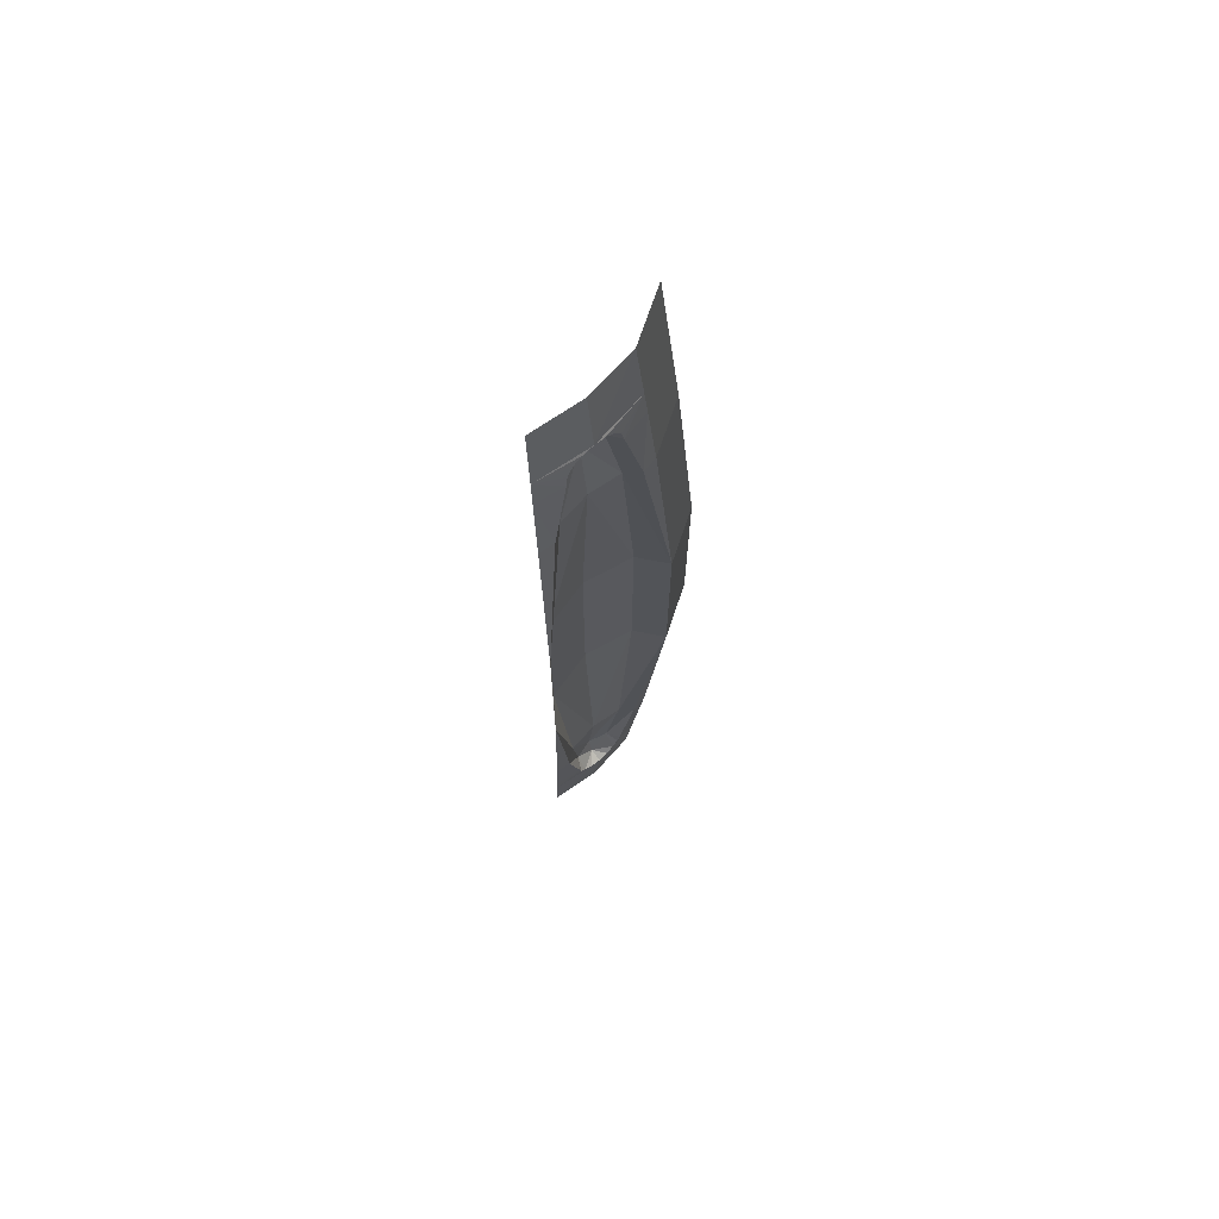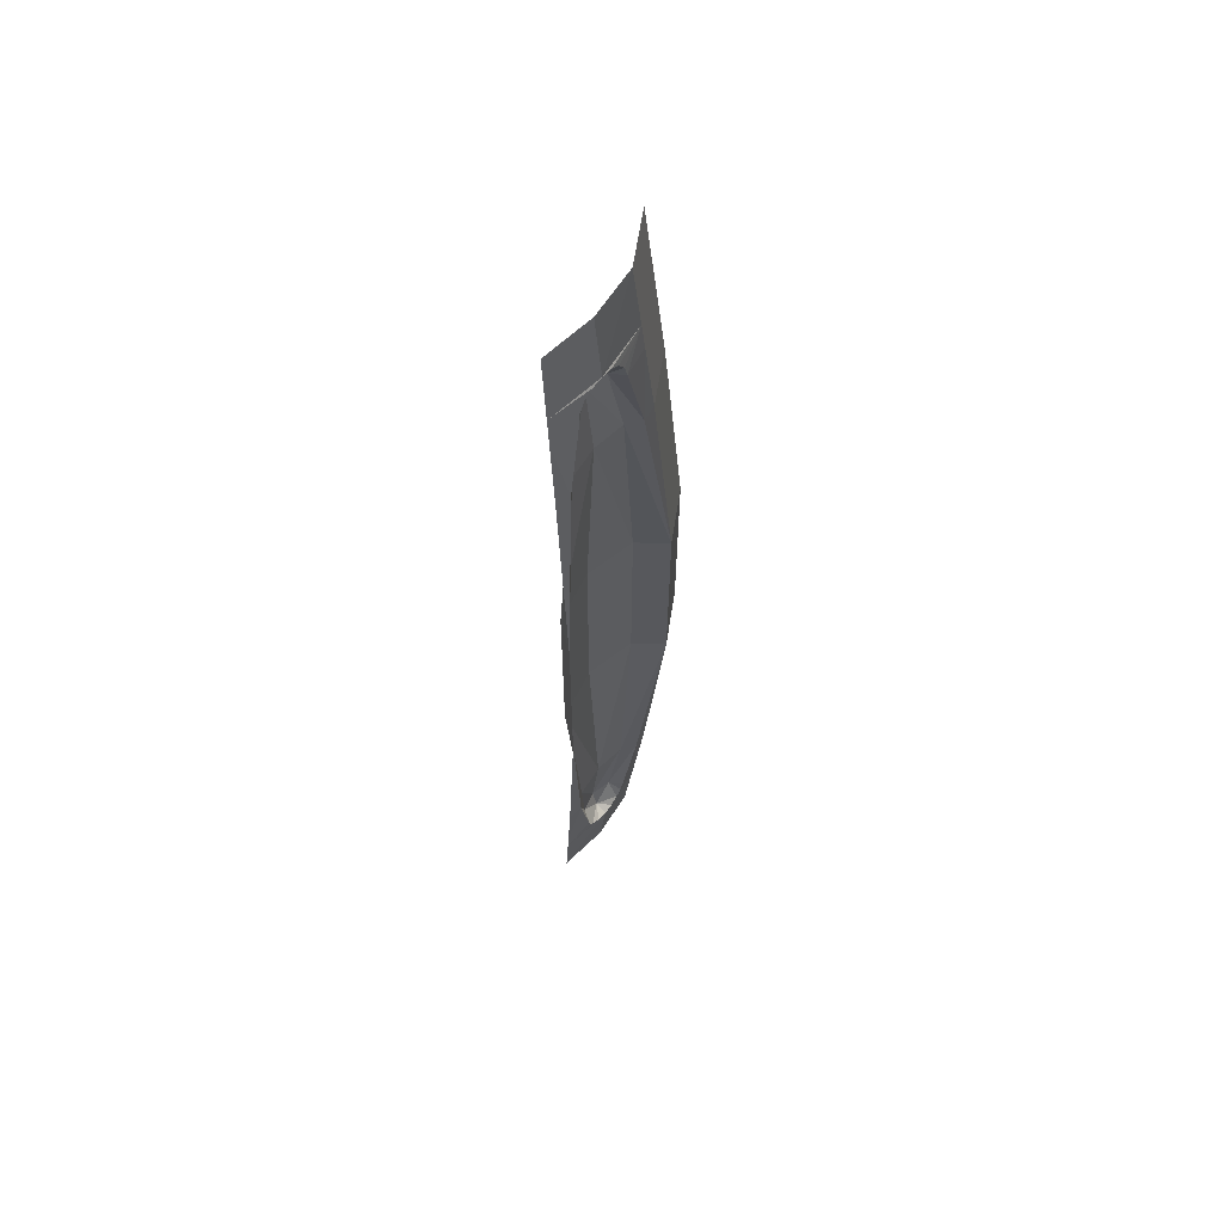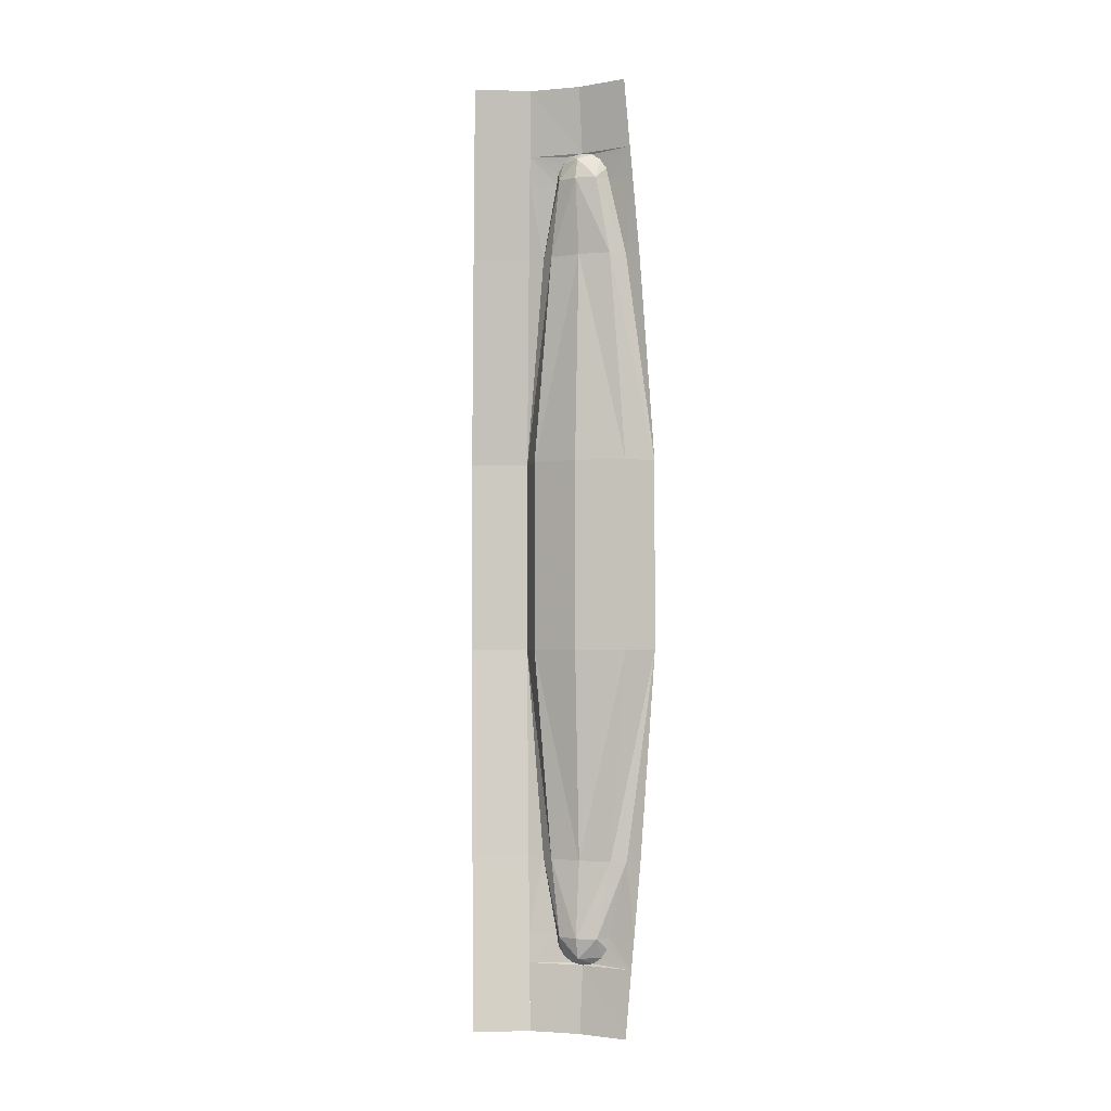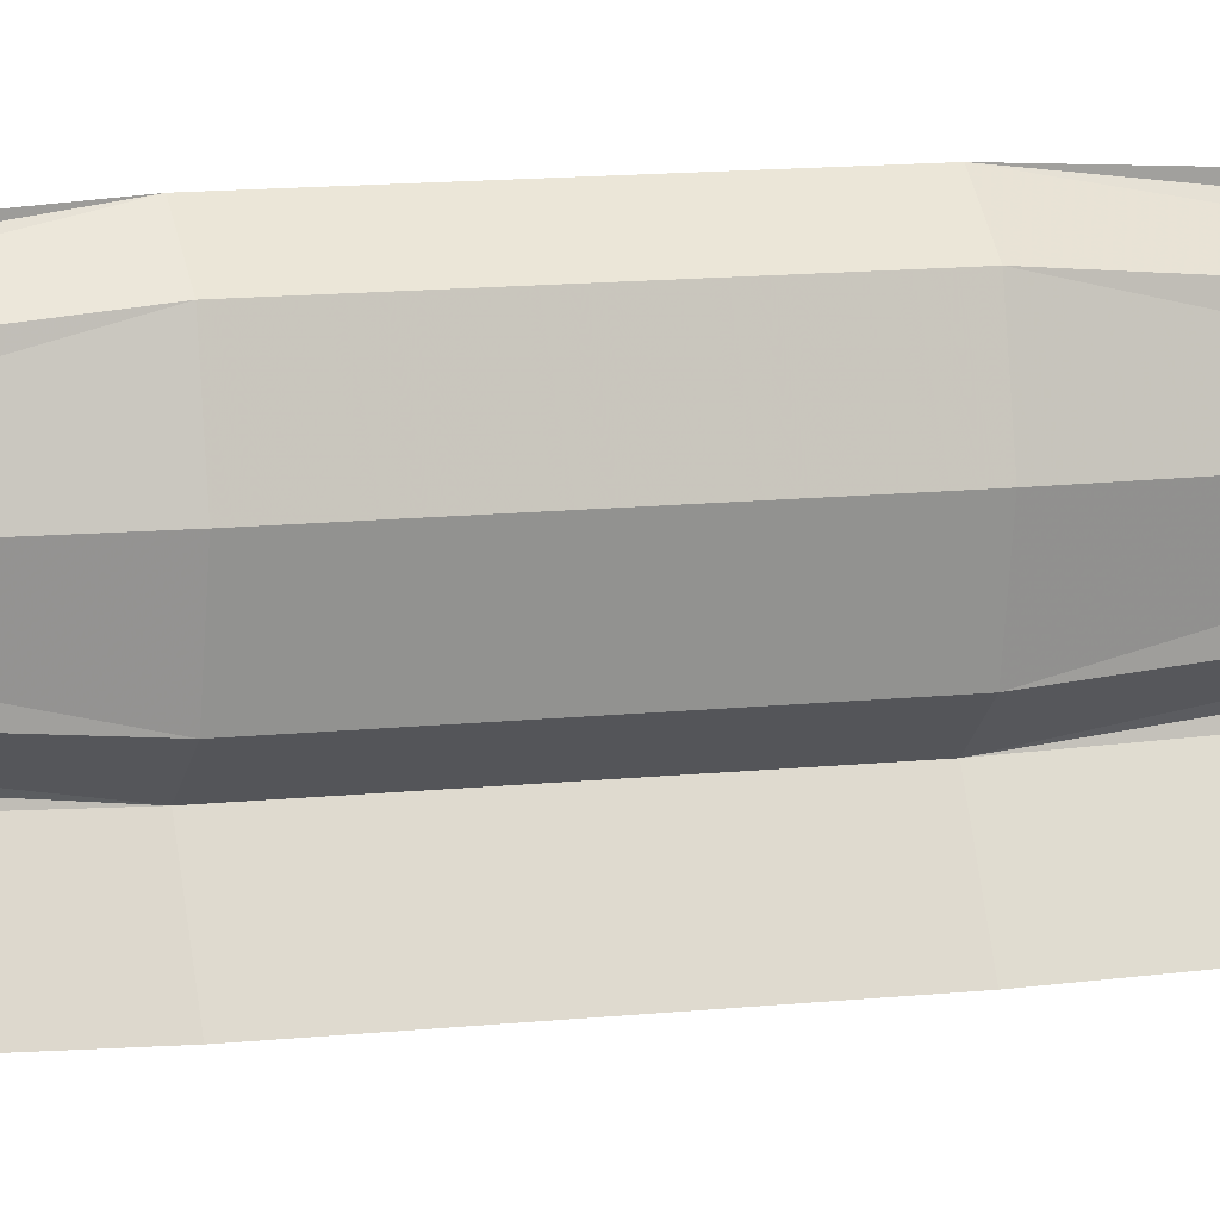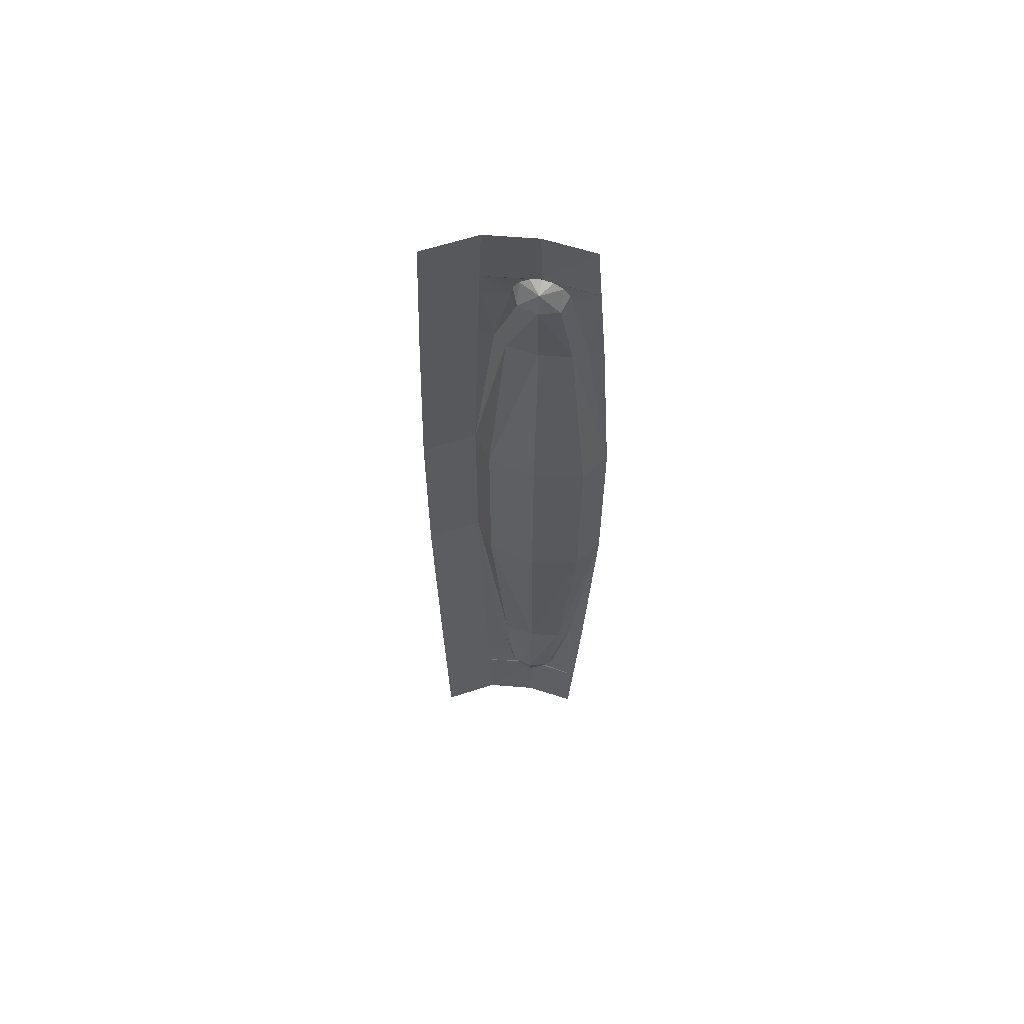
<metadata>
{"format":"obj","ext":"obj","renderer":"f3d","projection":"perspective","resolution":1024,"background":"white","views":[{"elev":69.6,"azim":48.5,"up":"+Y"},{"elev":61.5,"azim":38.9,"up":"+Y"},{"elev":-2.5,"azim":-65.9,"up":"+Y"},{"elev":10.3,"azim":-106.9,"up":"+Z"},{"elev":60.6,"azim":-78.5,"up":"+Y"}]}
</metadata>
<code>
v 0.3089 5.2 -0.265
v 0.3522 5.65 -0.2899
v 0.4272 5.65 -0.16
v 0.3839 5.2 -0.1351
v 0.3522 5.65 -0.2899
v 0.3955 6.2 -0.315
v 0.4705 6.2 -0.185
v 0.4272 5.65 -0.16
v 0.3955 6.2 -0.315
v 0.3955 6.7 -0.315
v 0.4705 6.7 -0.185
v 0.4705 6.2 -0.185
v 0.3955 6.7 -0.315
v 0.3522 7.25 -0.2899
v 0.4272 7.25 -0.16
v 0.4705 6.7 -0.185
v 0.3522 7.25 -0.2899
v 0.3089 7.7 -0.265
v 0.3839 7.7 -0.1351
v 0.4272 7.25 -0.16
v 0.3839 5.2 0.1351
v 0.4 5.2 0
v 0.4194 5.375 0
v 0.3839 5.2 0.1351
v 0.4194 5.375 0
v 0.4007 5.375 0.1447
v 0.4007 5.375 0.1447
v 0.4194 5.375 0
v 0.419 5.381 0.0287
v 0.4007 5.375 0.1447
v 0.419 5.381 0.0287
v 0.4182 5.397 0.05305
v 0.4007 5.375 0.1447
v 0.4182 5.397 0.05305
v 0.4193 5.421 0.0693
v 0.4007 5.375 0.1447
v 0.4193 5.421 0.0693
v 0.4222 5.45 0.075
v 0.4007 5.375 0.1447
v 0.4222 5.45 0.075
v 0.4079 5.45 0.1489
v 0.4079 5.45 0.1489
v 0.4222 5.45 0.075
v 0.433 5.65 0.1193
v 0.4079 5.45 0.1489
v 0.433 5.65 0.1193
v 0.4272 5.65 0.16
v 0.4272 5.65 0.16
v 0.433 5.65 0.1193
v 0.4705 6.2 0.185
v 0.4065 5.65 0.0844
v 0.3998 6.2 0.1308
v 0.4705 6.2 0.185
v 0.433 5.65 0.1193
v 0.4065 5.65 0.0844
v 0.4705 6.2 0.185
v 0.3955 5.65 0
v 0.3705 6.2 0
v 0.3998 6.2 0.1308
v 0.4065 5.65 0.0844
v 0.3955 5.65 0
v 0.3998 6.2 0.1308
v 0.388 5.45 0.05305
v 0.4065 5.65 0.0844
v 0.433 5.65 0.1193
v 0.4222 5.45 0.075
v 0.388 5.45 0.05305
v 0.433 5.65 0.1193
v 0.3738 5.45 0
v 0.3955 5.65 0
v 0.4065 5.65 0.0844
v 0.388 5.45 0.05305
v 0.3738 5.45 0
v 0.4065 5.65 0.0844
v 0.3871 5.397 0
v 0.419 5.381 0.0287
v 0.4194 5.375 0
v 0.3871 5.397 0
v 0.4182 5.397 0.05305
v 0.419 5.381 0.0287
v 0.388 5.45 0.05305
v 0.3871 5.397 0
v 0.3738 5.45 0
v 0.4193 5.421 0.0693
v 0.388 5.45 0.05305
v 0.4222 5.45 0.075
v 0.4182 5.397 0.05305
v 0.388 5.45 0.05305
v 0.4193 5.421 0.0693
v 0.4182 5.397 0.05305
v 0.3871 5.397 0
v 0.388 5.45 0.05305
v 0.4194 5.375 0
v 0.4 5.2 0
v 0.3839 5.2 -0.1351
v 0.4007 5.375 -0.1447
v 0.4194 5.375 0
v 0.3839 5.2 -0.1351
v 0.419 5.381 -0.0287
v 0.4194 5.375 0
v 0.4007 5.375 -0.1447
v 0.4182 5.397 -0.05305
v 0.419 5.381 -0.0287
v 0.4007 5.375 -0.1447
v 0.4193 5.421 -0.0693
v 0.4182 5.397 -0.05305
v 0.4007 5.375 -0.1447
v 0.4222 5.45 -0.075
v 0.4193 5.421 -0.0693
v 0.4007 5.375 -0.1447
v 0.4079 5.45 -0.1489
v 0.4222 5.45 -0.075
v 0.4007 5.375 -0.1447
v 0.433 5.65 -0.1193
v 0.4222 5.45 -0.075
v 0.4079 5.45 -0.1489
v 0.4272 5.65 -0.16
v 0.433 5.65 -0.1193
v 0.4079 5.45 -0.1489
v 0.4705 6.2 -0.185
v 0.433 5.65 -0.1193
v 0.4272 5.65 -0.16
v 0.4705 6.2 -0.185
v 0.3998 6.2 -0.1308
v 0.4065 5.65 -0.0844
v 0.4705 6.2 -0.185
v 0.4065 5.65 -0.0844
v 0.433 5.65 -0.1193
v 0.3998 6.2 -0.1308
v 0.3705 6.2 0
v 0.3955 5.65 0
v 0.3998 6.2 -0.1308
v 0.3955 5.65 0
v 0.4065 5.65 -0.0844
v 0.433 5.65 -0.1193
v 0.4065 5.65 -0.0844
v 0.388 5.45 -0.05305
v 0.433 5.65 -0.1193
v 0.388 5.45 -0.05305
v 0.4222 5.45 -0.075
v 0.4065 5.65 -0.0844
v 0.3955 5.65 0
v 0.3738 5.45 0
v 0.4065 5.65 -0.0844
v 0.3738 5.45 0
v 0.388 5.45 -0.05305
v 0.4194 5.375 0
v 0.419 5.381 -0.0287
v 0.3871 5.397 0
v 0.419 5.381 -0.0287
v 0.4182 5.397 -0.05305
v 0.3871 5.397 0
v 0.3738 5.45 0
v 0.3871 5.397 0
v 0.388 5.45 -0.05305
v 0.4222 5.45 -0.075
v 0.388 5.45 -0.05305
v 0.4193 5.421 -0.0693
v 0.4193 5.421 -0.0693
v 0.388 5.45 -0.05305
v 0.4182 5.397 -0.05305
v 0.388 5.45 -0.05305
v 0.3871 5.397 0
v 0.4182 5.397 -0.05305
v 0.4194 7.525 0
v 0.4 7.7 0
v 0.3839 7.7 0.1351
v 0.4007 7.525 0.1447
v 0.4194 7.525 0
v 0.3839 7.7 0.1351
v 0.419 7.519 0.0287
v 0.4194 7.525 0
v 0.4007 7.525 0.1447
v 0.4182 7.503 0.05305
v 0.419 7.519 0.0287
v 0.4007 7.525 0.1447
v 0.4193 7.479 0.0693
v 0.4182 7.503 0.05305
v 0.4007 7.525 0.1447
v 0.4222 7.45 0.075
v 0.4193 7.479 0.0693
v 0.4007 7.525 0.1447
v 0.4079 7.45 0.1489
v 0.4222 7.45 0.075
v 0.4007 7.525 0.1447
v 0.433 7.25 0.1193
v 0.4222 7.45 0.075
v 0.4079 7.45 0.1489
v 0.4272 7.25 0.16
v 0.433 7.25 0.1193
v 0.4079 7.45 0.1489
v 0.4705 6.7 0.185
v 0.433 7.25 0.1193
v 0.4272 7.25 0.16
v 0.4705 6.7 0.185
v 0.3998 6.7 0.1308
v 0.4065 7.25 0.0844
v 0.4705 6.7 0.185
v 0.4065 7.25 0.0844
v 0.433 7.25 0.1193
v 0.3998 6.7 0.1308
v 0.3705 6.7 0
v 0.3955 7.25 0
v 0.3998 6.7 0.1308
v 0.3955 7.25 0
v 0.4065 7.25 0.0844
v 0.433 7.25 0.1193
v 0.4065 7.25 0.0844
v 0.388 7.45 0.05305
v 0.433 7.25 0.1193
v 0.388 7.45 0.05305
v 0.4222 7.45 0.075
v 0.4065 7.25 0.0844
v 0.3955 7.25 0
v 0.3738 7.45 0
v 0.4065 7.25 0.0844
v 0.3738 7.45 0
v 0.388 7.45 0.05305
v 0.4194 7.525 0
v 0.419 7.519 0.0287
v 0.3871 7.503 0
v 0.419 7.519 0.0287
v 0.4182 7.503 0.05305
v 0.3871 7.503 0
v 0.3738 7.45 0
v 0.3871 7.503 0
v 0.388 7.45 0.05305
v 0.4222 7.45 0.075
v 0.388 7.45 0.05305
v 0.4193 7.479 0.0693
v 0.4193 7.479 0.0693
v 0.388 7.45 0.05305
v 0.4182 7.503 0.05305
v 0.388 7.45 0.05305
v 0.3871 7.503 0
v 0.4182 7.503 0.05305
v 0.3839 7.7 -0.1351
v 0.4 7.7 0
v 0.4194 7.525 0
v 0.3839 7.7 -0.1351
v 0.4194 7.525 0
v 0.4007 7.525 -0.1447
v 0.4007 7.525 -0.1447
v 0.4194 7.525 0
v 0.419 7.519 -0.0287
v 0.4007 7.525 -0.1447
v 0.419 7.519 -0.0287
v 0.4182 7.503 -0.05305
v 0.4007 7.525 -0.1447
v 0.4182 7.503 -0.05305
v 0.4193 7.479 -0.0693
v 0.4007 7.525 -0.1447
v 0.4193 7.479 -0.0693
v 0.4222 7.45 -0.075
v 0.4007 7.525 -0.1447
v 0.4222 7.45 -0.075
v 0.4079 7.45 -0.1489
v 0.4079 7.45 -0.1489
v 0.4222 7.45 -0.075
v 0.433 7.25 -0.1193
v 0.4079 7.45 -0.1489
v 0.433 7.25 -0.1193
v 0.4272 7.25 -0.16
v 0.4272 7.25 -0.16
v 0.433 7.25 -0.1193
v 0.4705 6.7 -0.185
v 0.4065 7.25 -0.0844
v 0.3998 6.7 -0.1308
v 0.4705 6.7 -0.185
v 0.433 7.25 -0.1193
v 0.4065 7.25 -0.0844
v 0.4705 6.7 -0.185
v 0.3955 7.25 0
v 0.3705 6.7 0
v 0.3998 6.7 -0.1308
v 0.4065 7.25 -0.0844
v 0.3955 7.25 0
v 0.3998 6.7 -0.1308
v 0.388 7.45 -0.05305
v 0.4065 7.25 -0.0844
v 0.433 7.25 -0.1193
v 0.4222 7.45 -0.075
v 0.388 7.45 -0.05305
v 0.433 7.25 -0.1193
v 0.3738 7.45 0
v 0.3955 7.25 0
v 0.4065 7.25 -0.0844
v 0.388 7.45 -0.05305
v 0.3738 7.45 0
v 0.4065 7.25 -0.0844
v 0.3871 7.503 0
v 0.419 7.519 -0.0287
v 0.4194 7.525 0
v 0.3871 7.503 0
v 0.4182 7.503 -0.05305
v 0.419 7.519 -0.0287
v 0.388 7.45 -0.05305
v 0.3871 7.503 0
v 0.3738 7.45 0
v 0.4193 7.479 -0.0693
v 0.388 7.45 -0.05305
v 0.4222 7.45 -0.075
v 0.4182 7.503 -0.05305
v 0.388 7.45 -0.05305
v 0.4193 7.479 -0.0693
v 0.4182 7.503 -0.05305
v 0.3871 7.503 0
v 0.388 7.45 -0.05305
v 0.4705 6.2 0.185
v 0.3998 6.2 0.1308
v 0.3998 6.7 0.1308
v 0.4705 6.7 0.185
v 0.3998 6.2 0.1308
v 0.3705 6.2 0
v 0.3705 6.7 0
v 0.3998 6.7 0.1308
v 0.3705 6.2 0
v 0.3998 6.2 -0.1308
v 0.3998 6.7 -0.1308
v 0.3705 6.7 0
v 0.3998 6.2 -0.1308
v 0.4705 6.2 -0.185
v 0.4705 6.7 -0.185
v 0.3998 6.7 -0.1308
g mesh6887228
f 1 2 3
f 3 4 1
f 5 6 7
f 7 8 5
f 9 10 11
f 11 12 9
f 13 14 15
f 15 16 13
f 17 18 19
f 19 20 17
f 21 22 23
f 24 25 26
f 27 28 29
f 30 31 32
f 33 34 35
f 36 37 38
f 39 40 41
f 42 43 44
f 45 46 47
f 48 49 50
f 51 52 53
f 54 55 56
f 57 58 59
f 60 61 62
f 63 64 65
f 66 67 68
f 69 70 71
f 72 73 74
f 75 76 77
f 78 79 80
f 81 82 83
f 84 85 86
f 87 88 89
f 90 91 92
f 93 94 95
f 96 97 98
f 99 100 101
f 102 103 104
f 105 106 107
f 108 109 110
f 111 112 113
f 114 115 116
f 117 118 119
f 120 121 122
f 123 124 125
f 126 127 128
f 129 130 131
f 132 133 134
f 135 136 137
f 138 139 140
f 141 142 143
f 144 145 146
f 147 148 149
f 150 151 152
f 153 154 155
f 156 157 158
f 159 160 161
f 162 163 164
f 165 166 167
f 168 169 170
f 171 172 173
f 174 175 176
f 177 178 179
f 180 181 182
f 183 184 185
f 186 187 188
f 189 190 191
f 192 193 194
f 195 196 197
f 198 199 200
f 201 202 203
f 204 205 206
f 207 208 209
f 210 211 212
f 213 214 215
f 216 217 218
f 219 220 221
f 222 223 224
f 225 226 227
f 228 229 230
f 231 232 233
f 234 235 236
f 237 238 239
f 240 241 242
f 243 244 245
f 246 247 248
f 249 250 251
f 252 253 254
f 255 256 257
f 258 259 260
f 261 262 263
f 264 265 266
f 267 268 269
f 270 271 272
f 273 274 275
f 276 277 278
f 279 280 281
f 282 283 284
f 285 286 287
f 288 289 290
f 291 292 293
f 294 295 296
f 297 298 299
f 300 301 302
f 303 304 305
f 306 307 308
f 309 310 311
f 311 312 309
f 313 314 315
f 315 316 313
f 317 318 319
f 319 320 317
f 321 322 323
f 323 324 321

</code>
